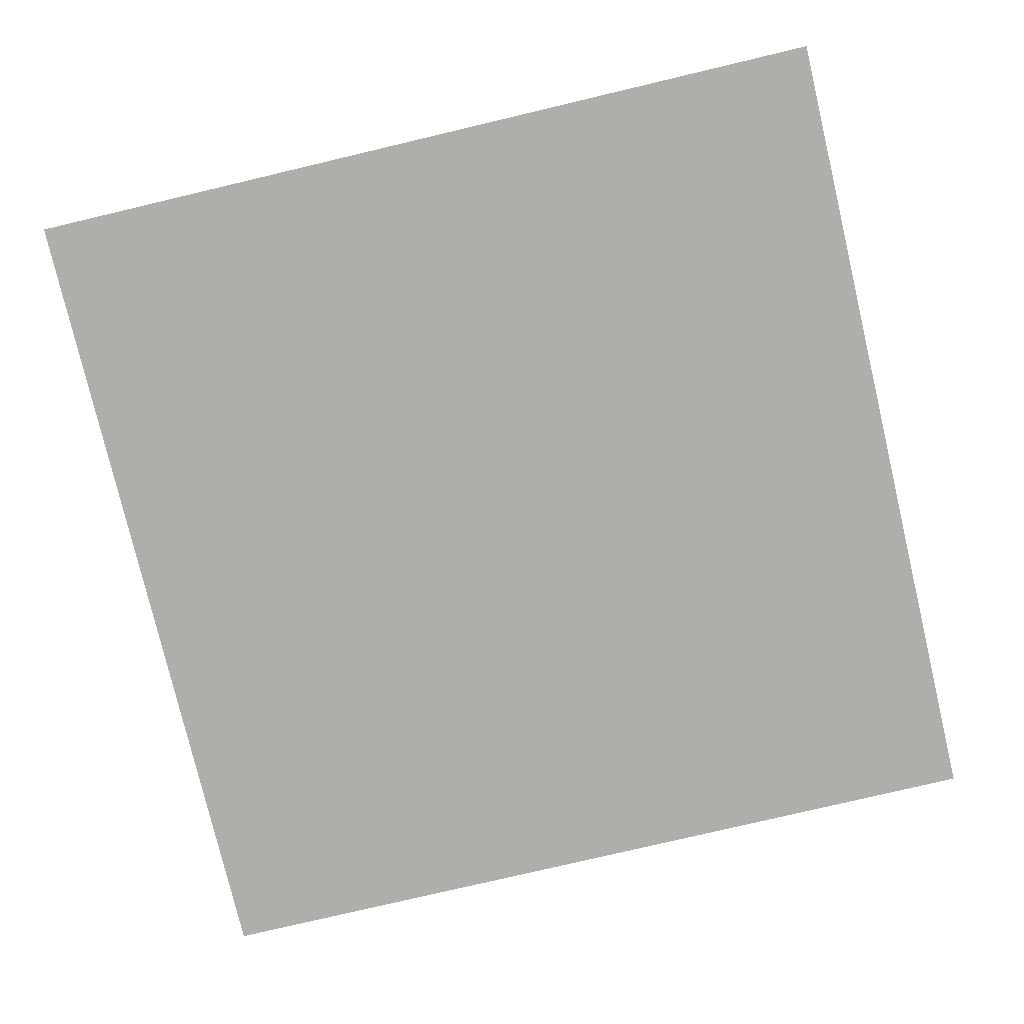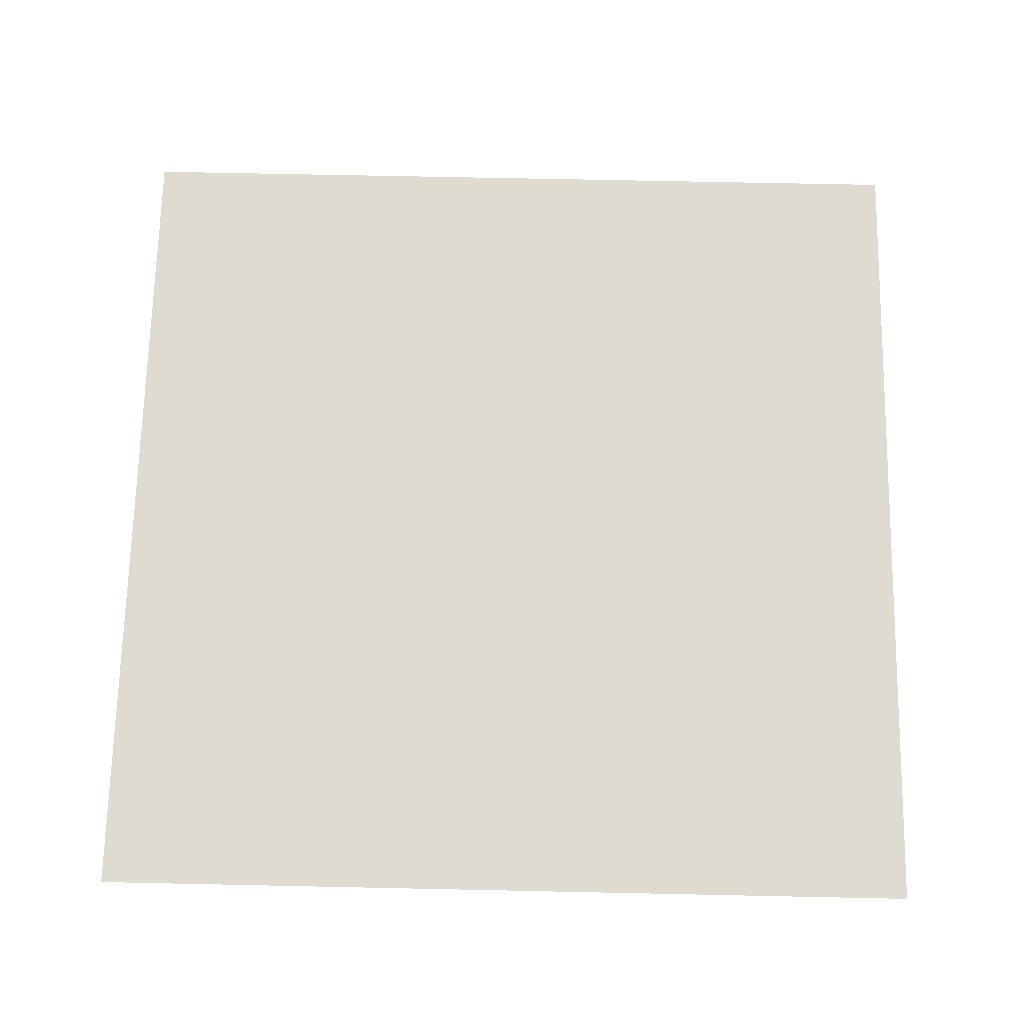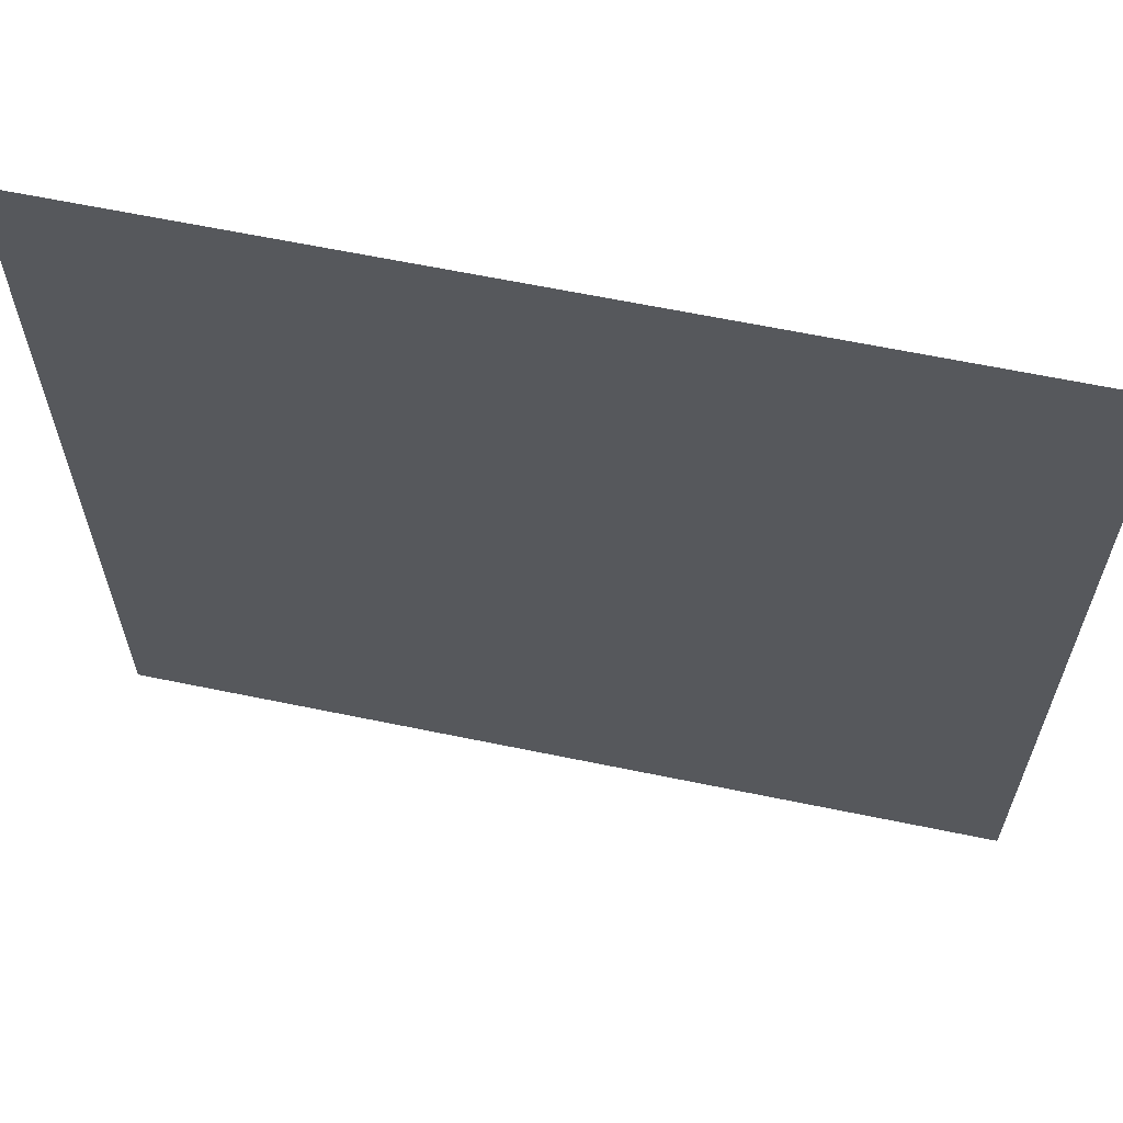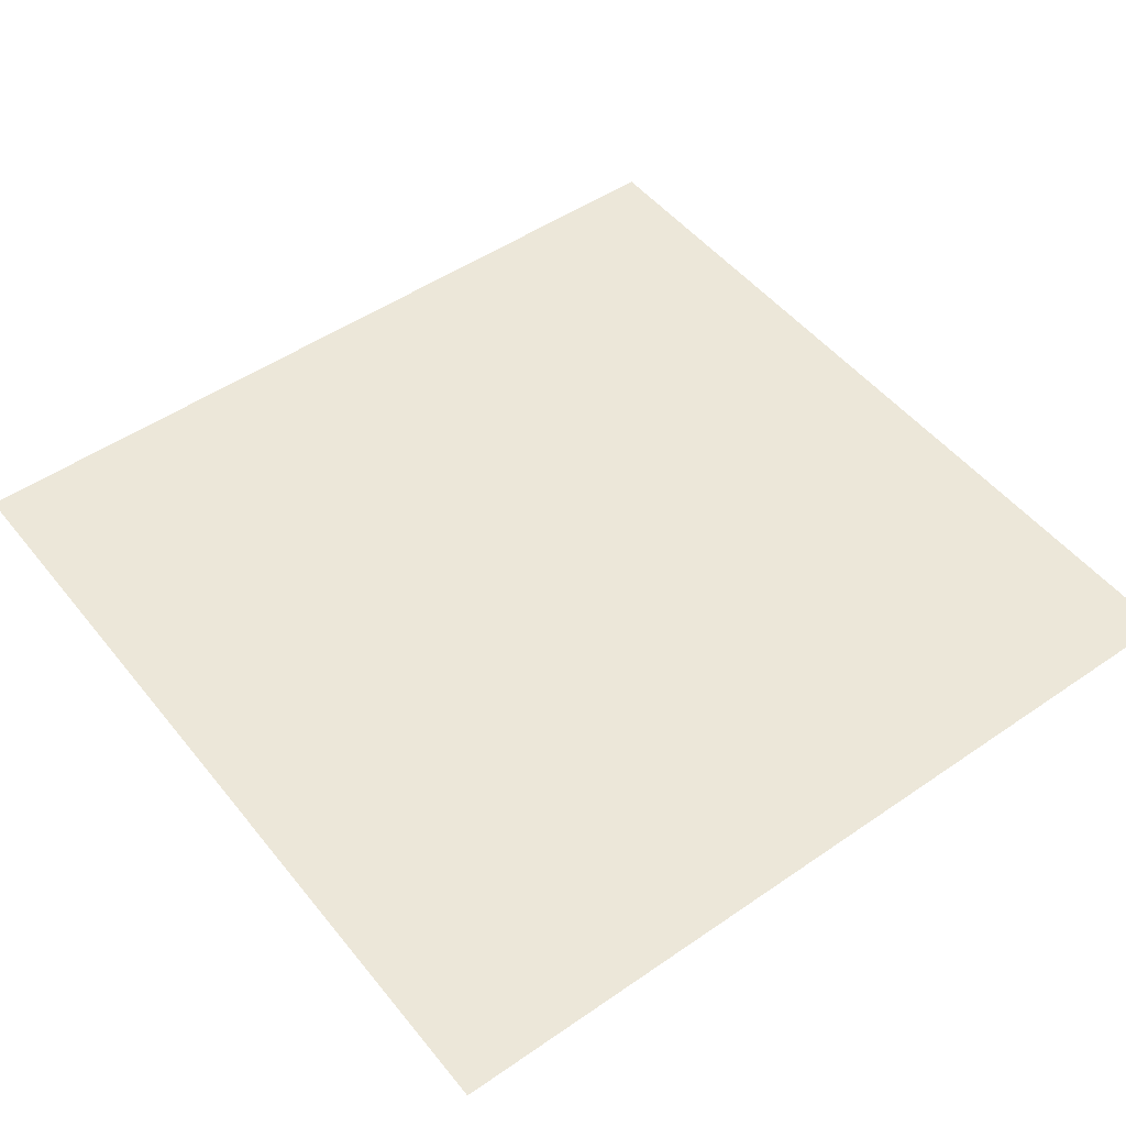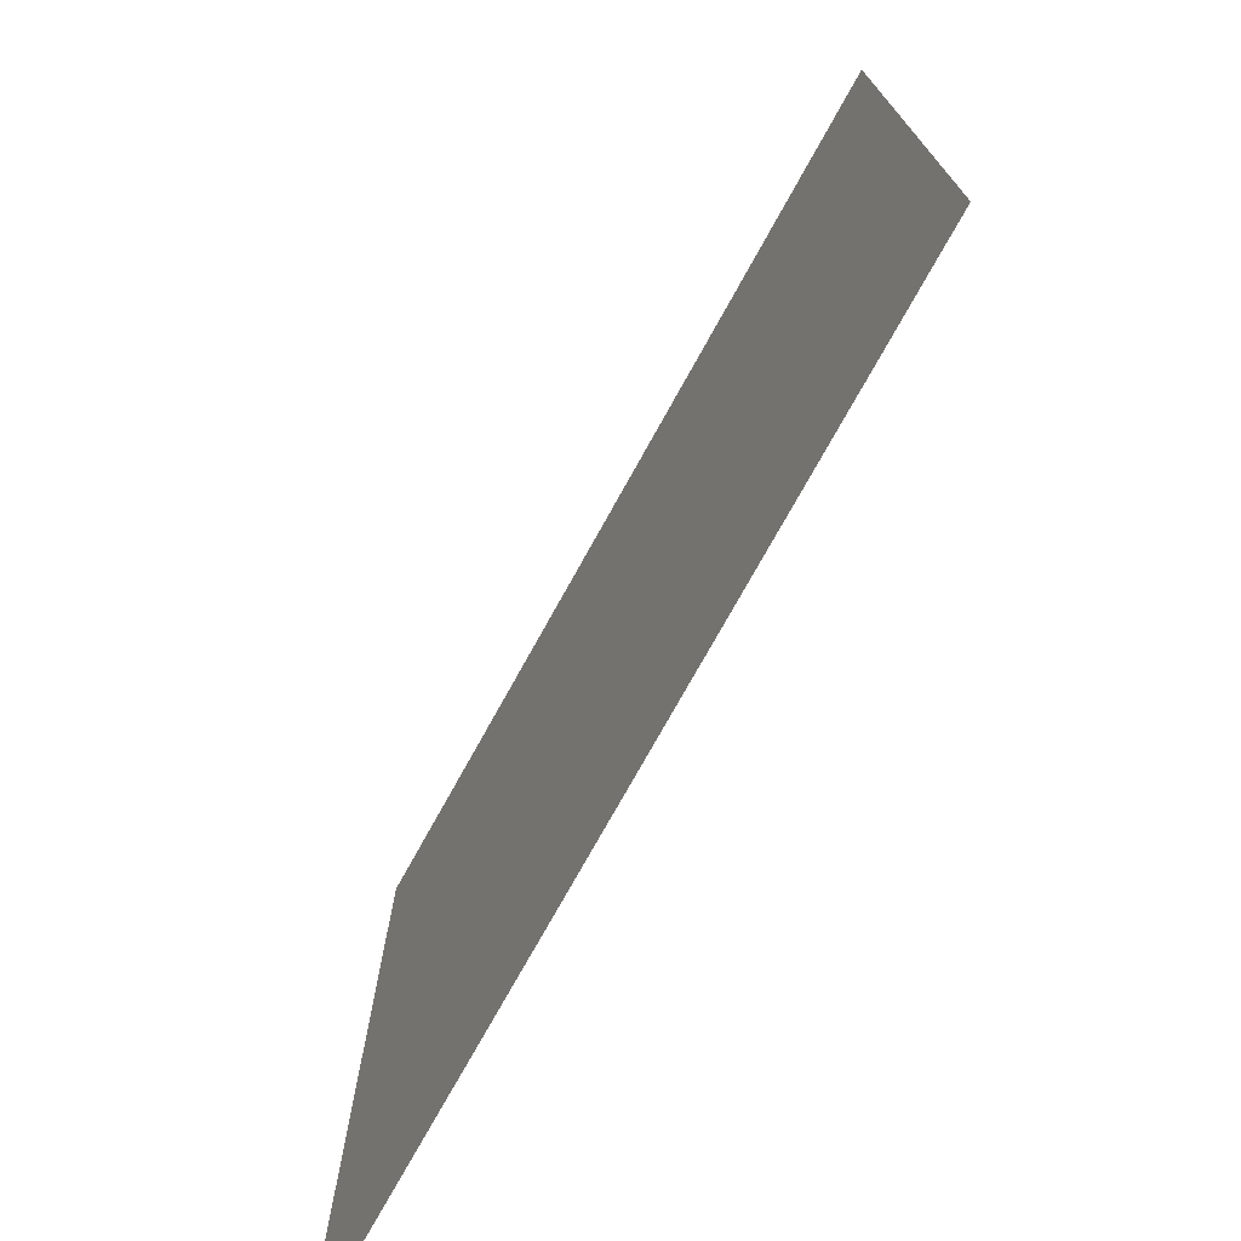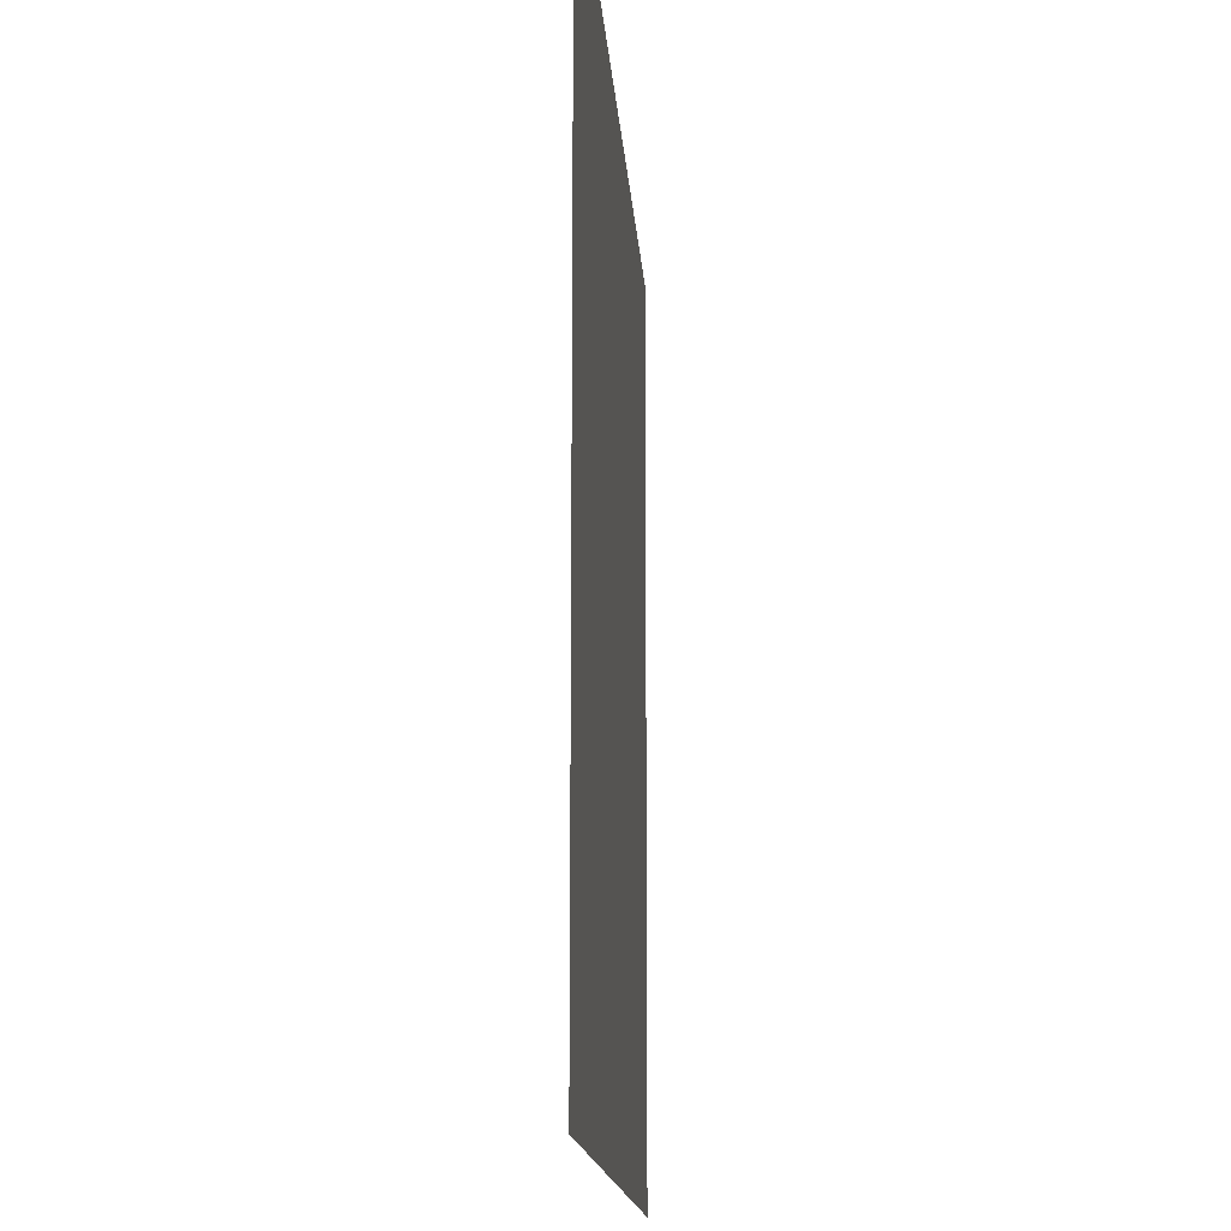
<metadata>
{"format":"obj","ext":"obj","renderer":"f3d","projection":"perspective","resolution":1024,"background":"white","views":[{"elev":-77.7,"azim":-166.7,"up":"+Z"},{"elev":69.9,"azim":-178.8,"up":"+Z"},{"elev":63.6,"azim":11.8,"up":"+Y"},{"elev":49.8,"azim":52.8,"up":"+Z"},{"elev":-74.7,"azim":-119.0,"up":"+Y"},{"elev":-14.4,"azim":93.7,"up":"+Y"}]}
</metadata>
<code>
g default
v 0 0 0.07
v 1 0 0.07
v 0 1 0.07
v 1 1 0.07
g wall_2_1x1
f 1 2 4 3

</code>
